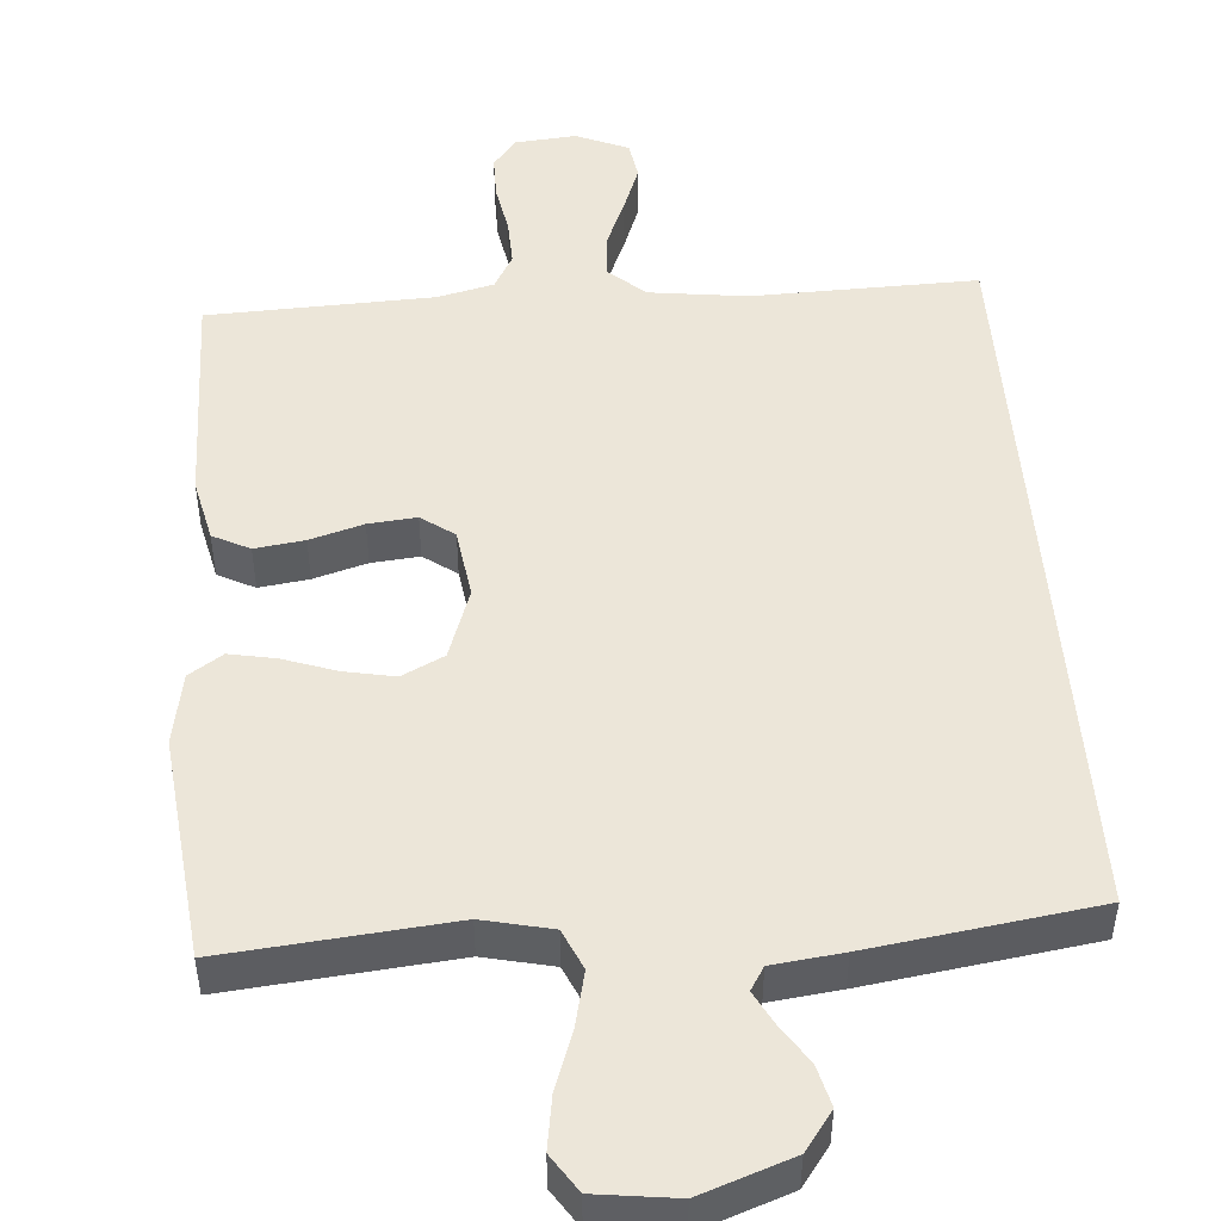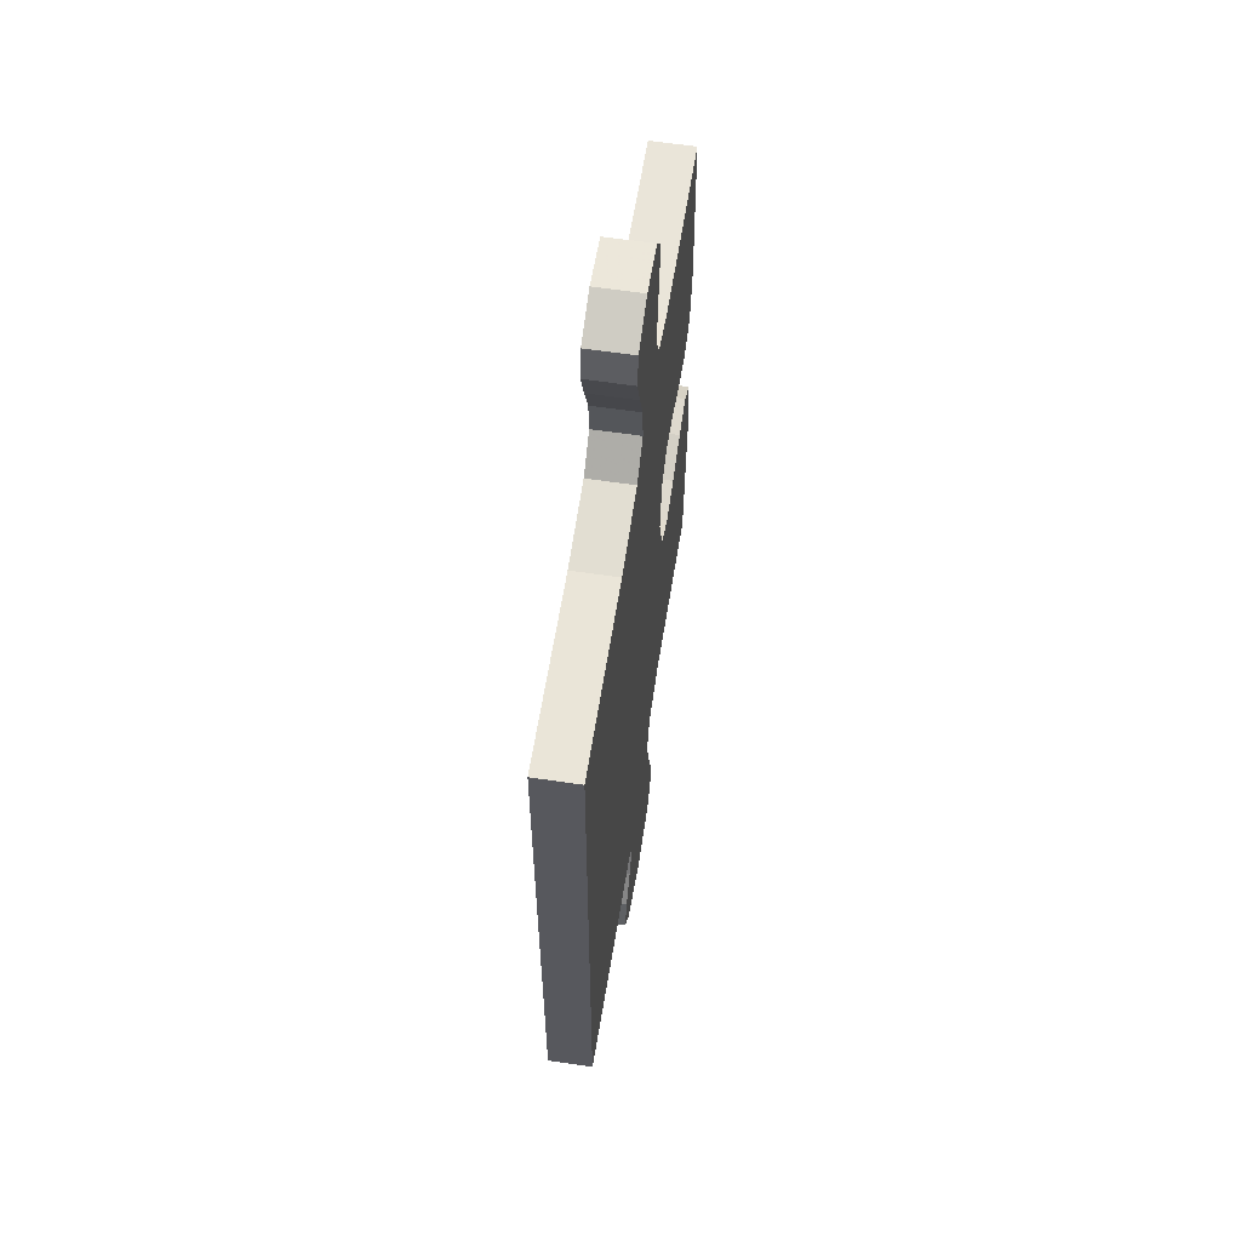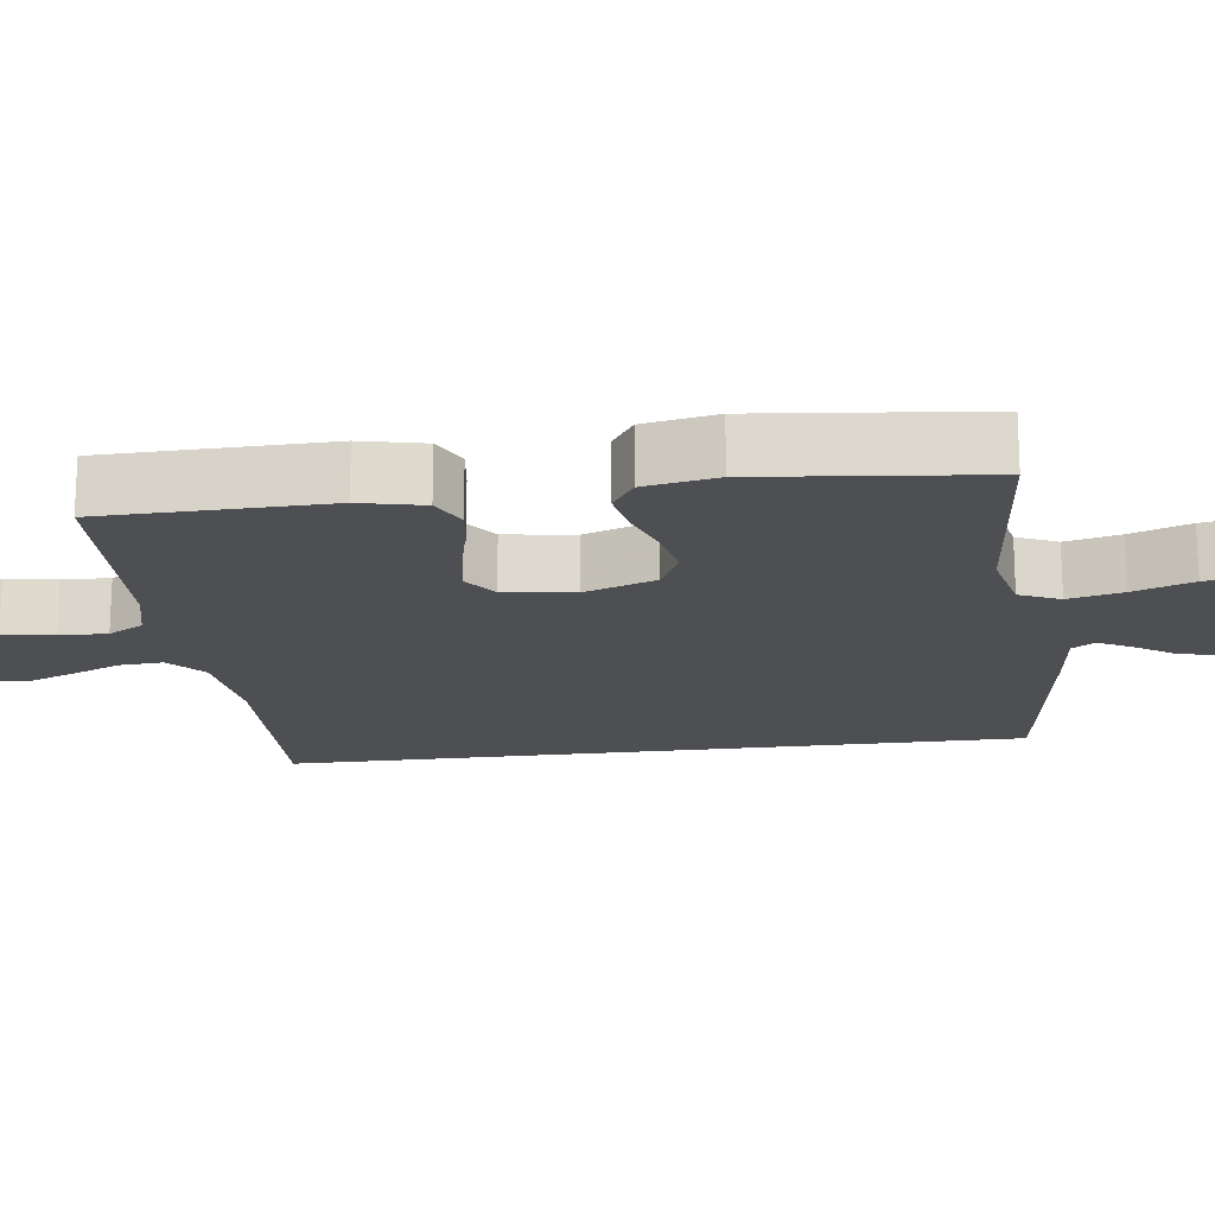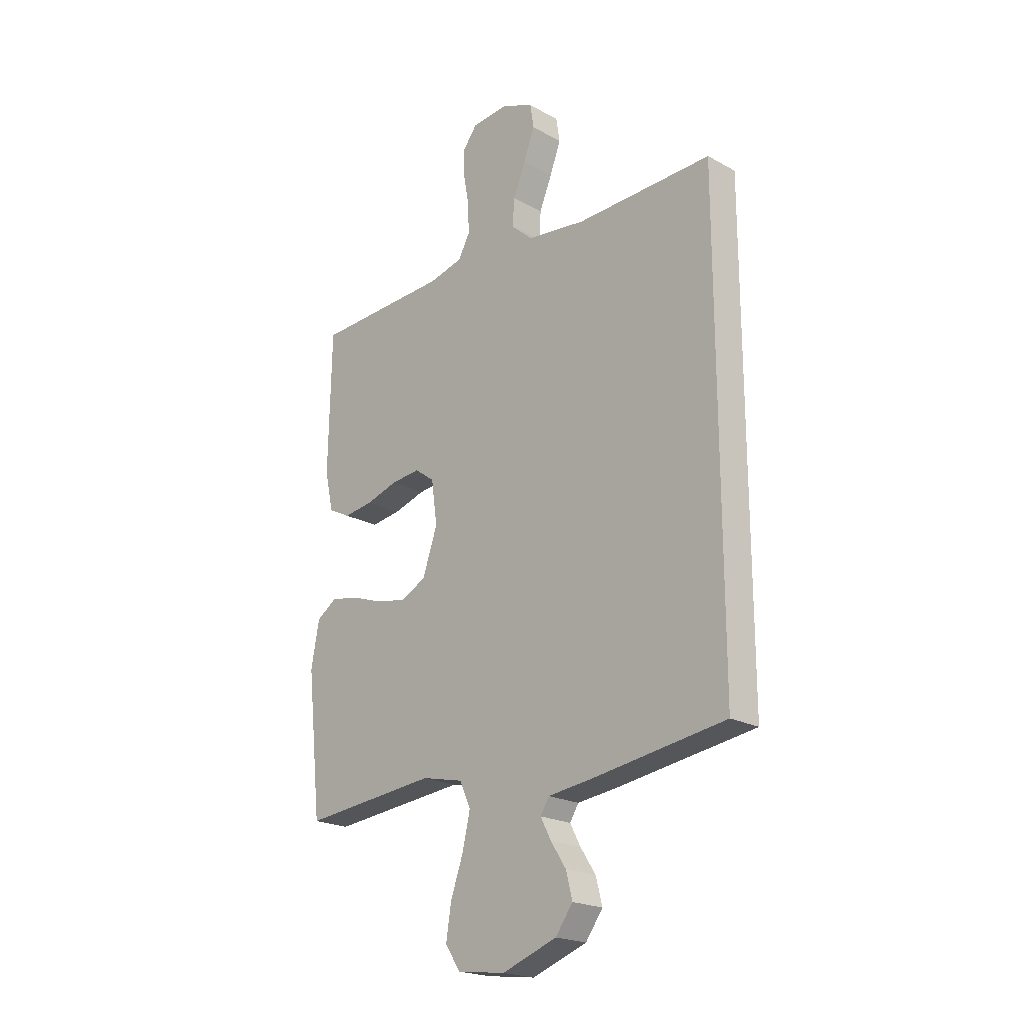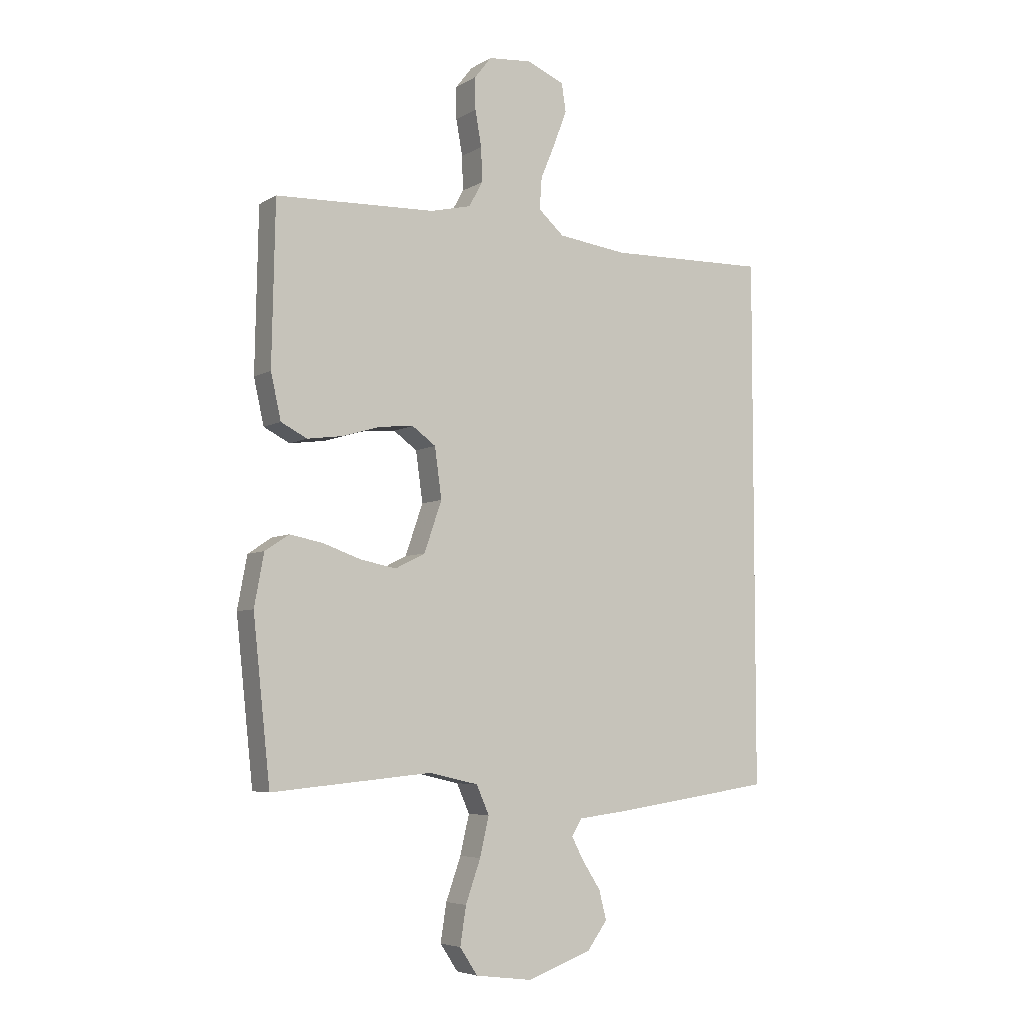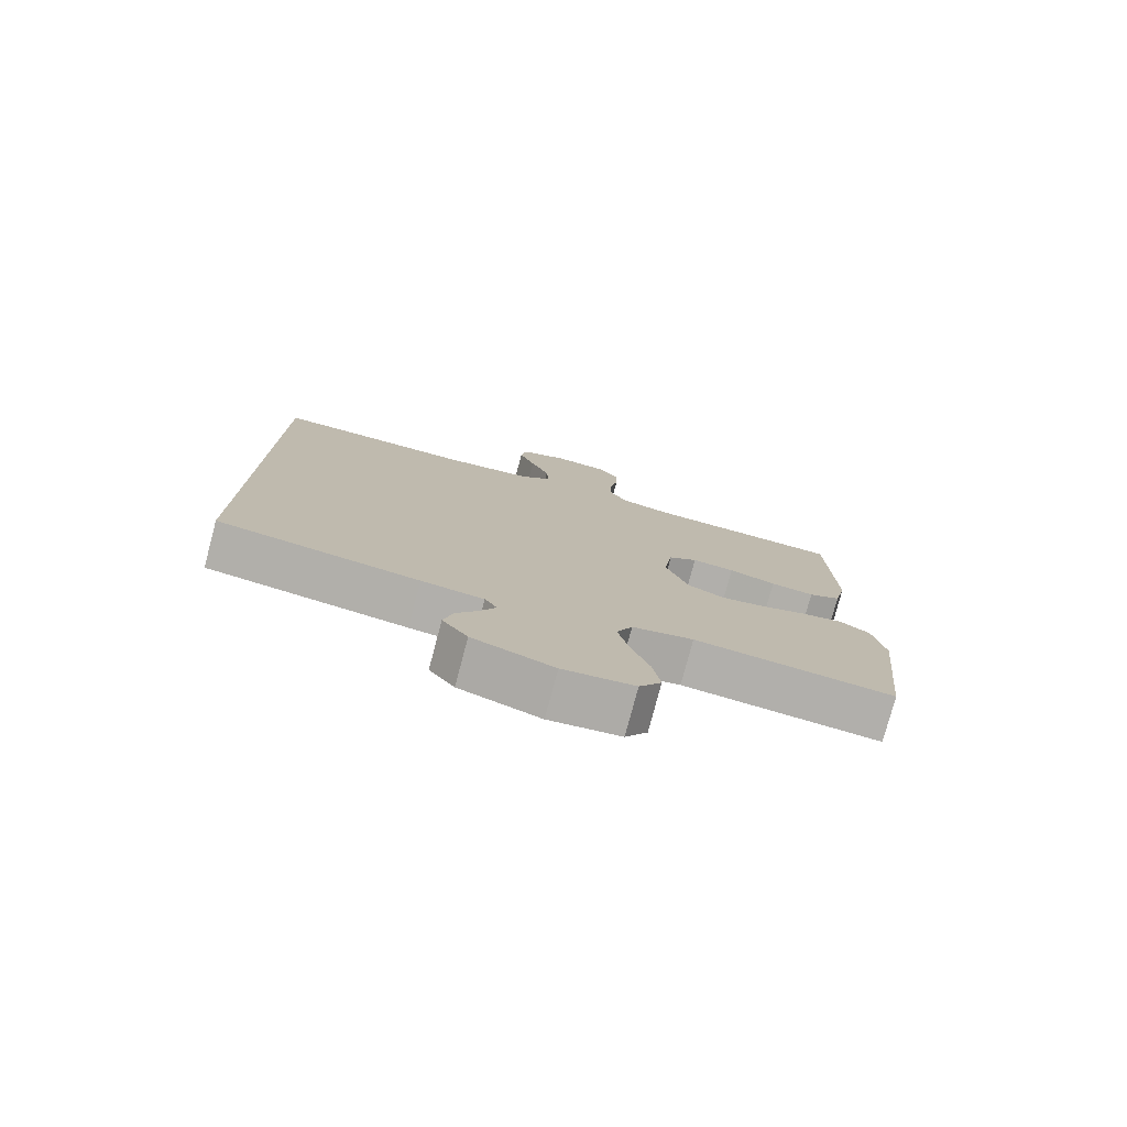
<metadata>
{"format":"obj","ext":"obj","renderer":"f3d","projection":"perspective","resolution":1024,"background":"white","views":[{"elev":48.7,"azim":175.6,"up":"+Y"},{"elev":60.2,"azim":-81.3,"up":"+Z"},{"elev":-18.2,"azim":97.4,"up":"+Y"},{"elev":-21.2,"azim":-134.2,"up":"+Z"},{"elev":-5.6,"azim":149.3,"up":"+Z"},{"elev":-78.0,"azim":-14.9,"up":"+Z"}]}
</metadata>
<code>
v -0.5 0.07 -0.503
v -0.5 0.07 0.489
v -0.2 0.07 0.482
v -0.07 0.07 0.499
v -0.022 0.07 0.542
v -0.026 0.07 0.601
v -0.054 0.07 0.668
v -0.078 0.07 0.732
v -0.07 0.07 0.784
v 0 0.07 0.814
v 0.082 0.07 0.807
v 0.113 0.07 0.767
v 0.113 0.07 0.707
v 0.101 0.07 0.64
v 0.099 0.07 0.576
v 0.125 0.07 0.529
v 0.2 0.07 0.511
v 0.5 0.07 0.5
v 0.506 0.07 0.2
v 0.487 0.07 0.115
v 0.438 0.07 0.09
v 0.372 0.07 0.099
v 0.301 0.07 0.12
v 0.237 0.07 0.126
v 0.193 0.07 0.094
v 0.18 0.07 0
v 0.213 0.07 -0.095
v 0.269 0.07 -0.123
v 0.336 0.07 -0.11
v 0.407 0.07 -0.085
v 0.469 0.07 -0.073
v 0.514 0.07 -0.103
v 0.532 0.07 -0.2
v 0.5 0.07 -0.5
v 0.2 0.07 -0.472
v 0.108 0.07 -0.493
v 0.084 0.07 -0.547
v 0.101 0.07 -0.62
v 0.129 0.07 -0.699
v 0.14 0.07 -0.77
v 0.107 0.07 -0.82
v 0 0.07 -0.834
v -0.121 0.07 -0.791
v -0.159 0.07 -0.739
v -0.145 0.07 -0.684
v -0.111 0.07 -0.632
v -0.088 0.07 -0.588
v -0.107 0.07 -0.557
v -0.2 0.07 -0.546
v -0.5 0 -0.503
v -0.5 0 0.489
v -0.2 0 0.482
v -0.07 0 0.499
v -0.022 0 0.542
v -0.026 0 0.601
v -0.054 0 0.668
v -0.078 0 0.732
v -0.07 0 0.784
v 0 0 0.814
v 0.082 0 0.807
v 0.113 0 0.767
v 0.113 0 0.707
v 0.101 0 0.64
v 0.099 0 0.576
v 0.125 0 0.529
v 0.2 0 0.511
v 0.5 0 0.5
v 0.506 0 0.2
v 0.487 0 0.115
v 0.438 0 0.09
v 0.372 0 0.099
v 0.301 0 0.12
v 0.237 0 0.126
v 0.193 0 0.094
v 0.18 0 0
v 0.213 0 -0.095
v 0.269 0 -0.123
v 0.336 0 -0.11
v 0.407 0 -0.085
v 0.469 0 -0.073
v 0.514 0 -0.103
v 0.532 0 -0.2
v 0.5 0 -0.5
v 0.2 0 -0.472
v 0.108 0 -0.493
v 0.084 0 -0.547
v 0.101 0 -0.62
v 0.129 0 -0.699
v 0.14 0 -0.77
v 0.107 0 -0.82
v 0 0 -0.834
v -0.121 0 -0.791
v -0.159 0 -0.739
v -0.145 0 -0.684
v -0.111 0 -0.632
v -0.088 0 -0.588
v -0.107 0 -0.557
v -0.2 0 -0.546
f 48 49 1 2
f 47 48 2 3
f 43 44 45 46
f 43 46 47
f 42 43 47
f 38 39 40 41
f 37 38 41 42
f 32 33 34 35
f 32 35 36
f 29 30 31 32
f 28 29 32 36
f 27 28 36 37
f 20 21 22 23
f 20 23 24
f 17 18 19 20
f 16 17 20 24
f 15 16 24 25
f 11 12 13 14
f 11 14 15
f 10 11 15
f 6 7 8 9
f 6 9 10 15
f 42 47 3 4
f 26 27 37 42
f 26 42 4 5
f 15 25 26
f 5 6 15 26
f 51 50 98 97
f 52 51 97 96
f 95 94 93 92
f 96 95 92
f 96 92 91
f 90 89 88 87
f 91 90 87 86
f 84 83 82 81
f 85 84 81
f 81 80 79 78
f 85 81 78 77
f 86 85 77 76
f 72 71 70 69
f 73 72 69
f 69 68 67 66
f 73 69 66 65
f 74 73 65 64
f 63 62 61 60
f 64 63 60
f 64 60 59
f 58 57 56 55
f 64 59 58 55
f 53 52 96 91
f 91 86 76 75
f 54 53 91 75
f 75 74 64
f 75 64 55 54
f 1 50 51 2
f 2 51 52 3
f 3 52 53 4
f 4 53 54 5
f 5 54 55 6
f 6 55 56 7
f 7 56 57 8
f 8 57 58 9
f 9 58 59 10
f 10 59 60 11
f 11 60 61 12
f 12 61 62 13
f 13 62 63 14
f 14 63 64 15
f 15 64 65 16
f 16 65 66 17
f 17 66 67 18
f 18 67 68 19
f 19 68 69 20
f 20 69 70 21
f 21 70 71 22
f 22 71 72 23
f 23 72 73 24
f 24 73 74 25
f 25 74 75 26
f 26 75 76 27
f 27 76 77 28
f 28 77 78 29
f 29 78 79 30
f 30 79 80 31
f 31 80 81 32
f 32 81 82 33
f 33 82 83 34
f 34 83 84 35
f 35 84 85 36
f 36 85 86 37
f 37 86 87 38
f 38 87 88 39
f 39 88 89 40
f 40 89 90 41
f 41 90 91 42
f 42 91 92 43
f 43 92 93 44
f 44 93 94 45
f 45 94 95 46
f 46 95 96 47
f 47 96 97 48
f 48 97 98 49
f 49 98 50 1

</code>
